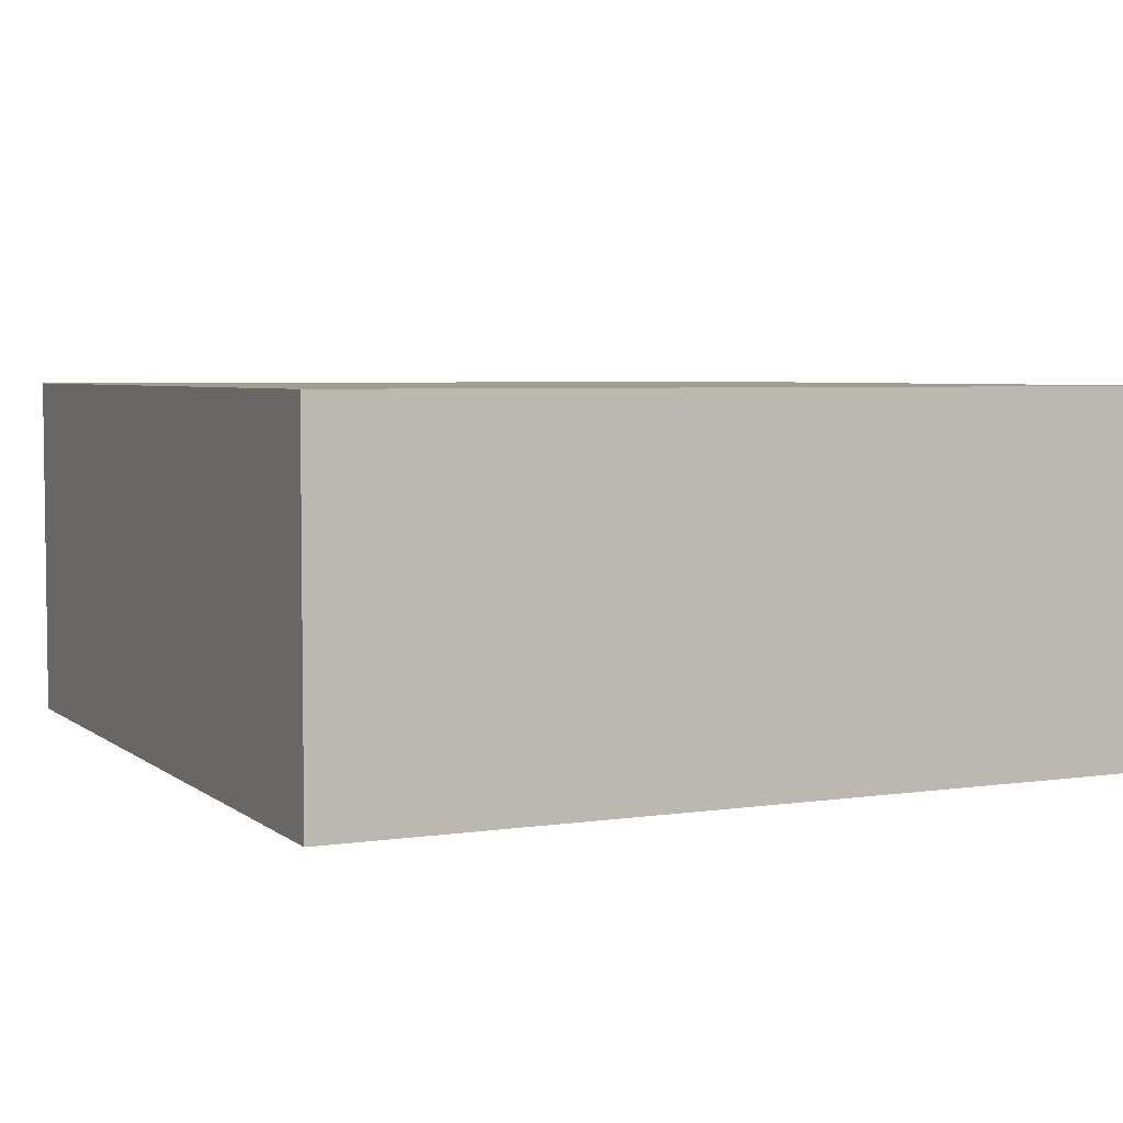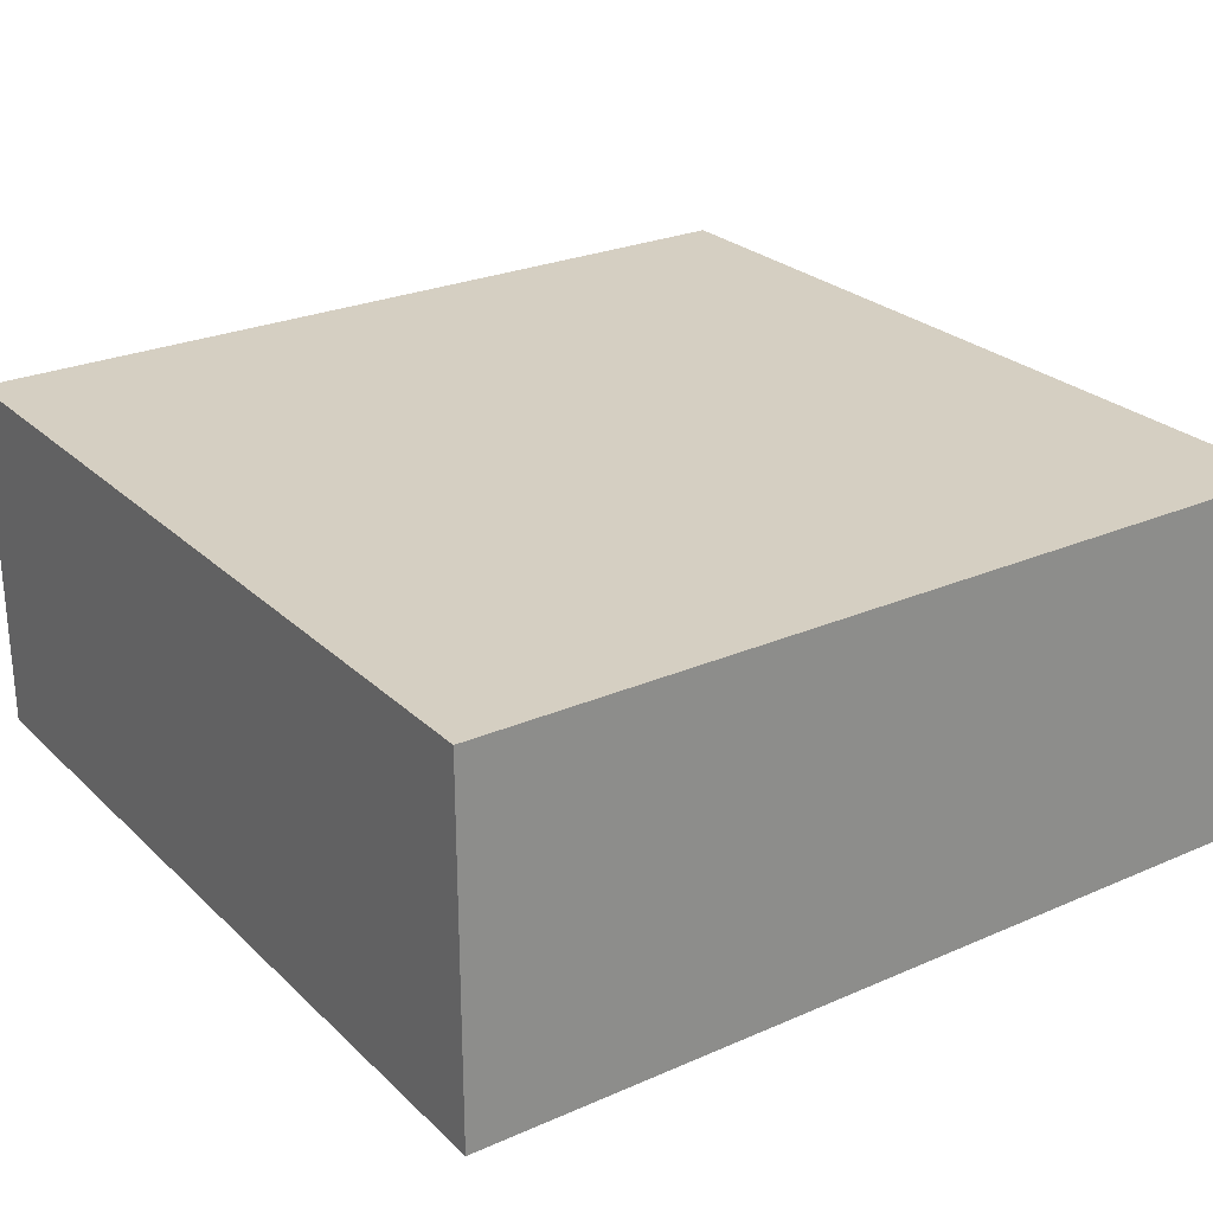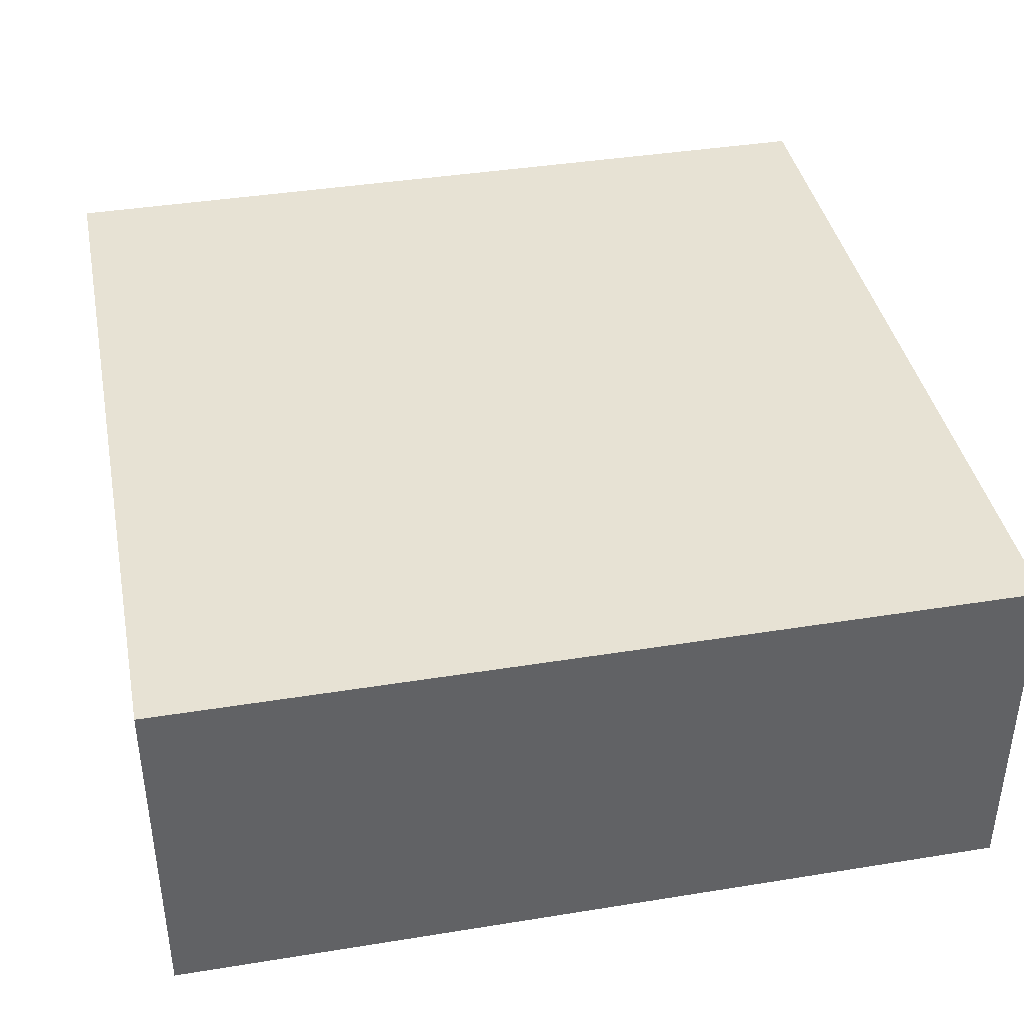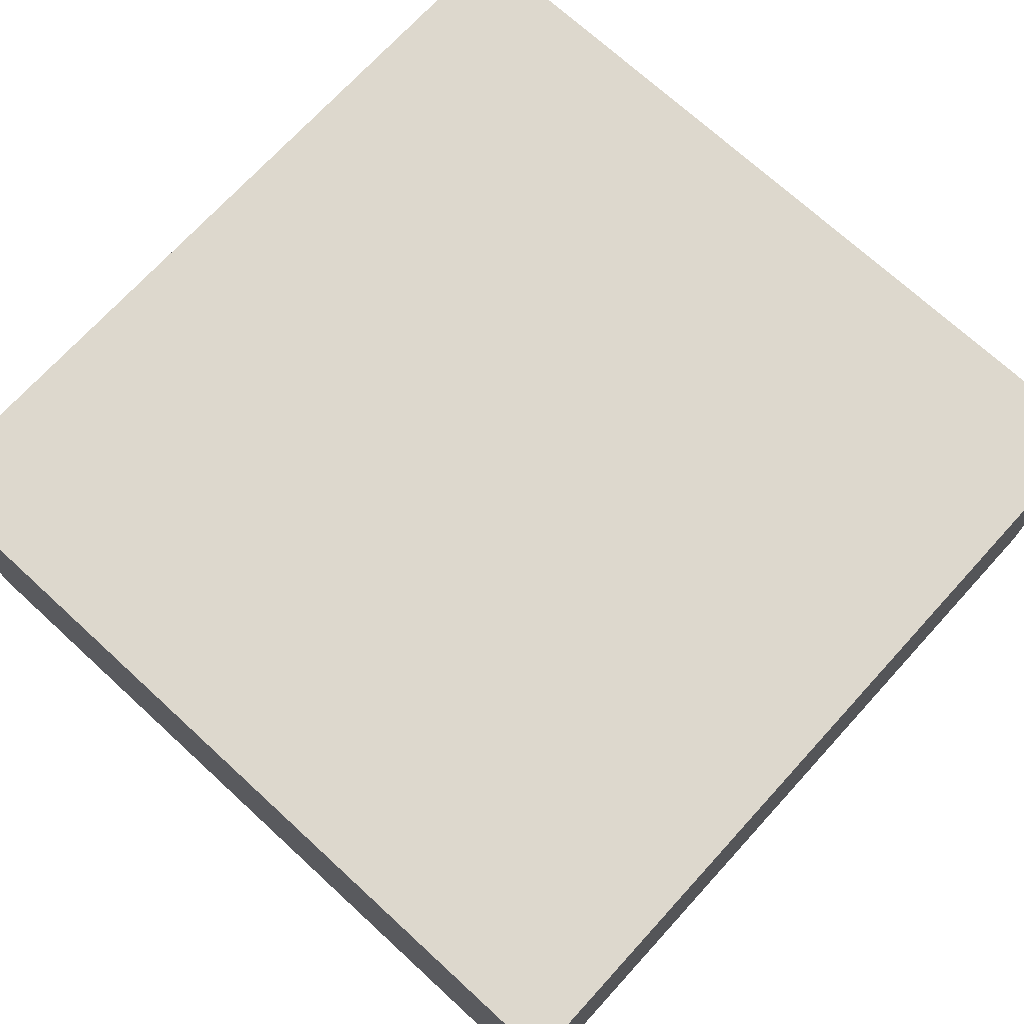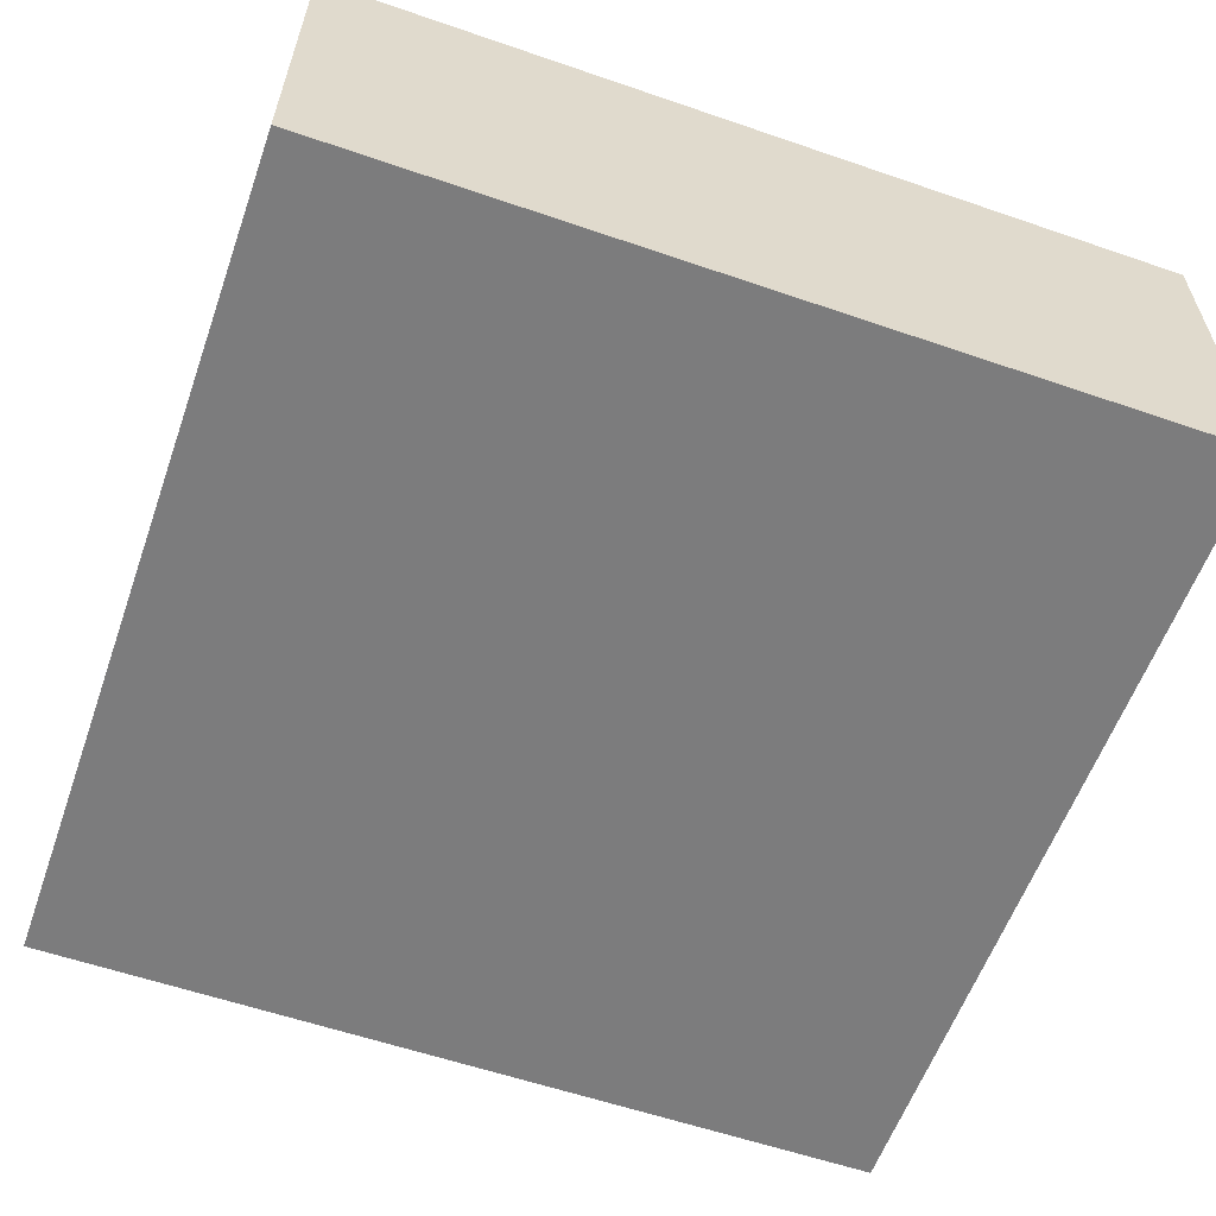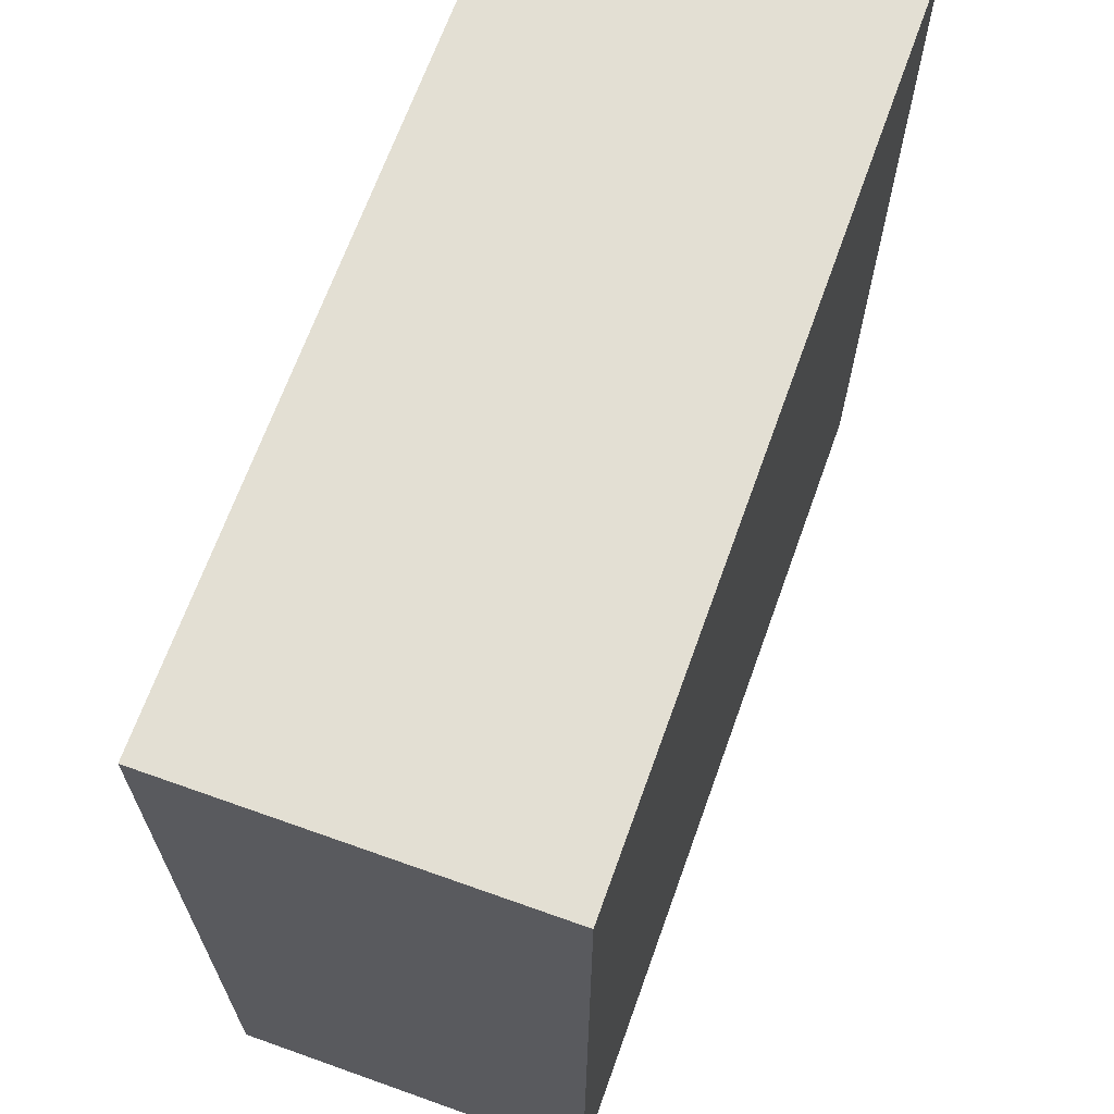
<metadata>
{"format":"obj","ext":"obj","renderer":"f3d","projection":"perspective","resolution":1024,"background":"white","views":[{"elev":4.6,"azim":154.6,"up":"+Y"},{"elev":25.9,"azim":-124.7,"up":"+Y"},{"elev":39.9,"azim":-101.3,"up":"+Y"},{"elev":72.1,"azim":42.5,"up":"+Y"},{"elev":-58.8,"azim":-109.5,"up":"+Y"},{"elev":67.0,"azim":-70.3,"up":"+Z"}]}
</metadata>
<code>
o Crate_Metal
g Cube (7)
v 0 0 0
v -1 0 0
v 0 0.4211 0
v -1 0.4211 0
v -1 0 -1
v -1 0.4211 -1
v 0 0 -1
v 0 0.4211 -1
f 3 4 2 1
f 4 6 5 2
f 6 8 7 5
f 8 3 1 7
f 8 6 4 3
f 1 2 5 7

</code>
